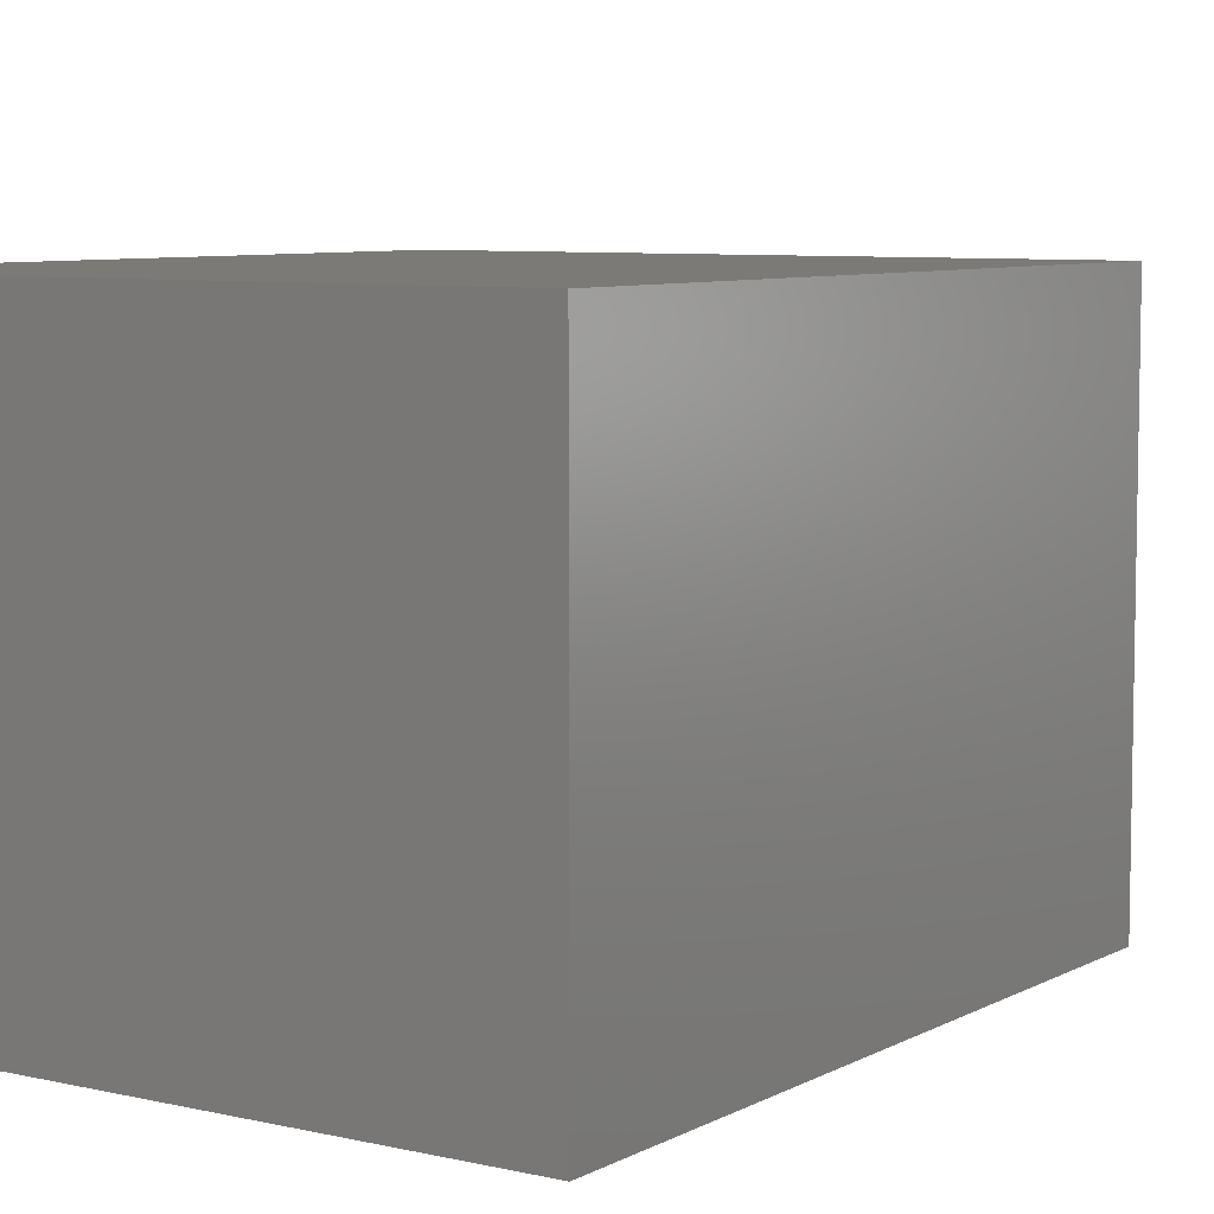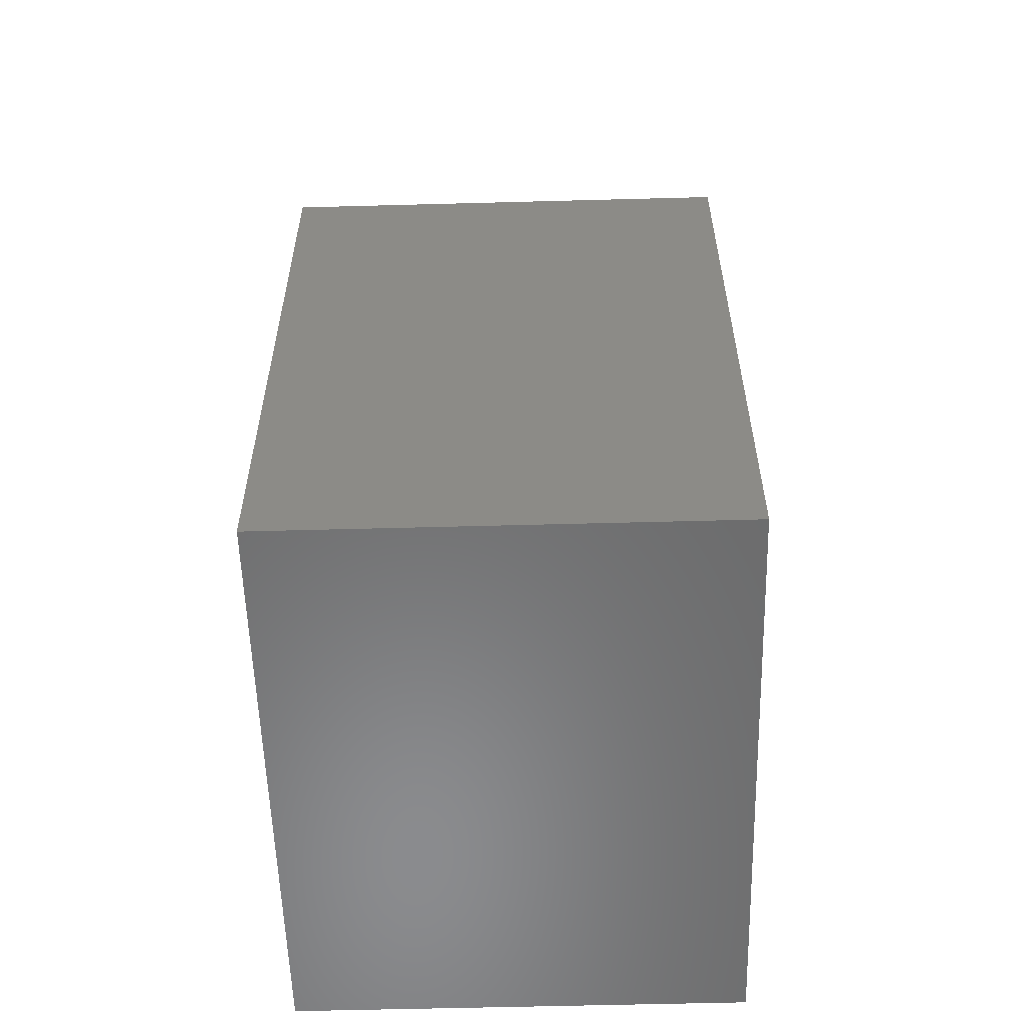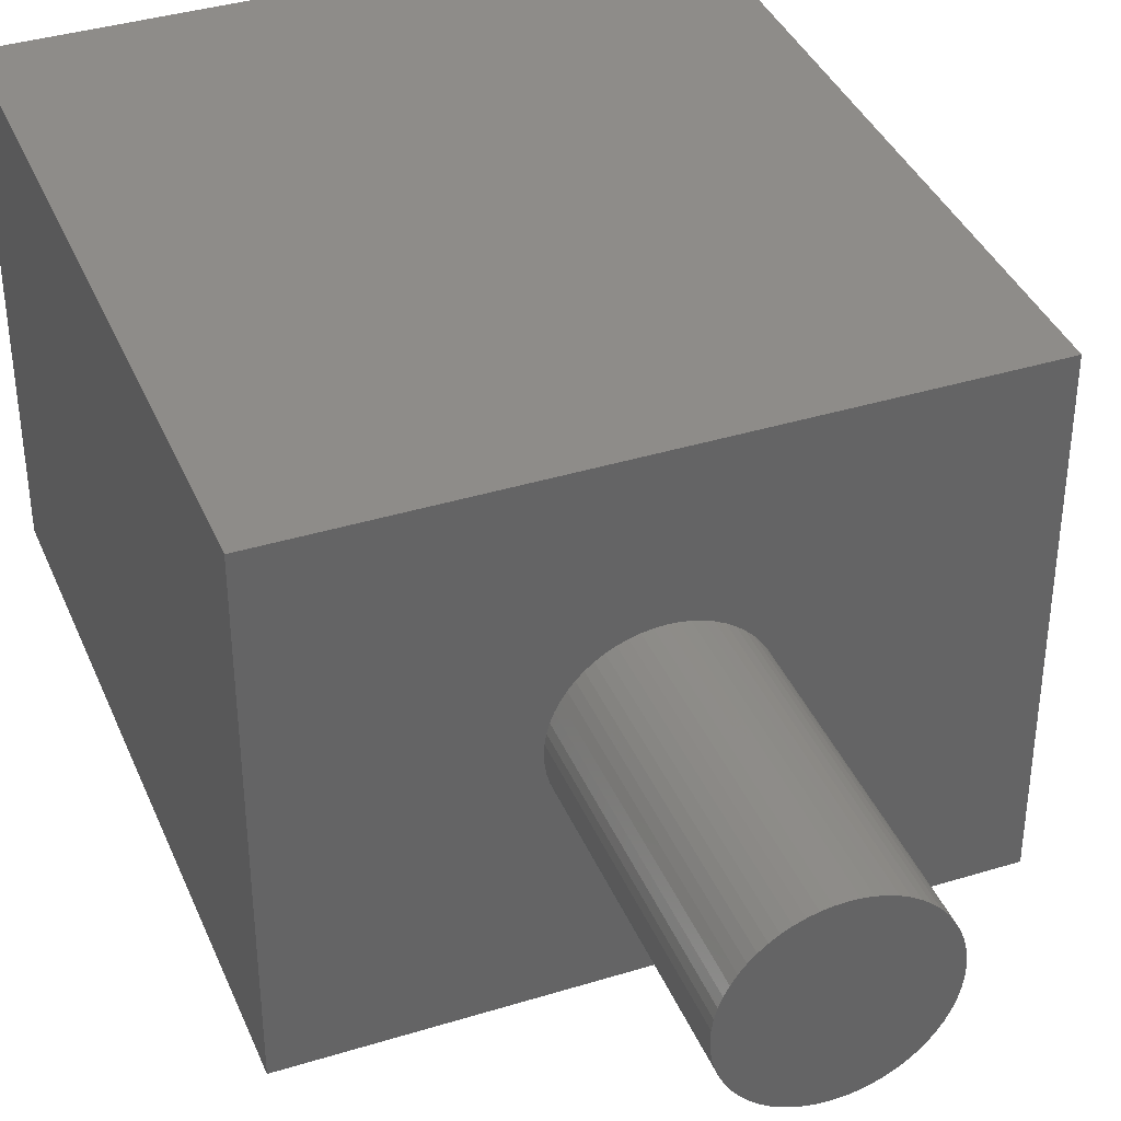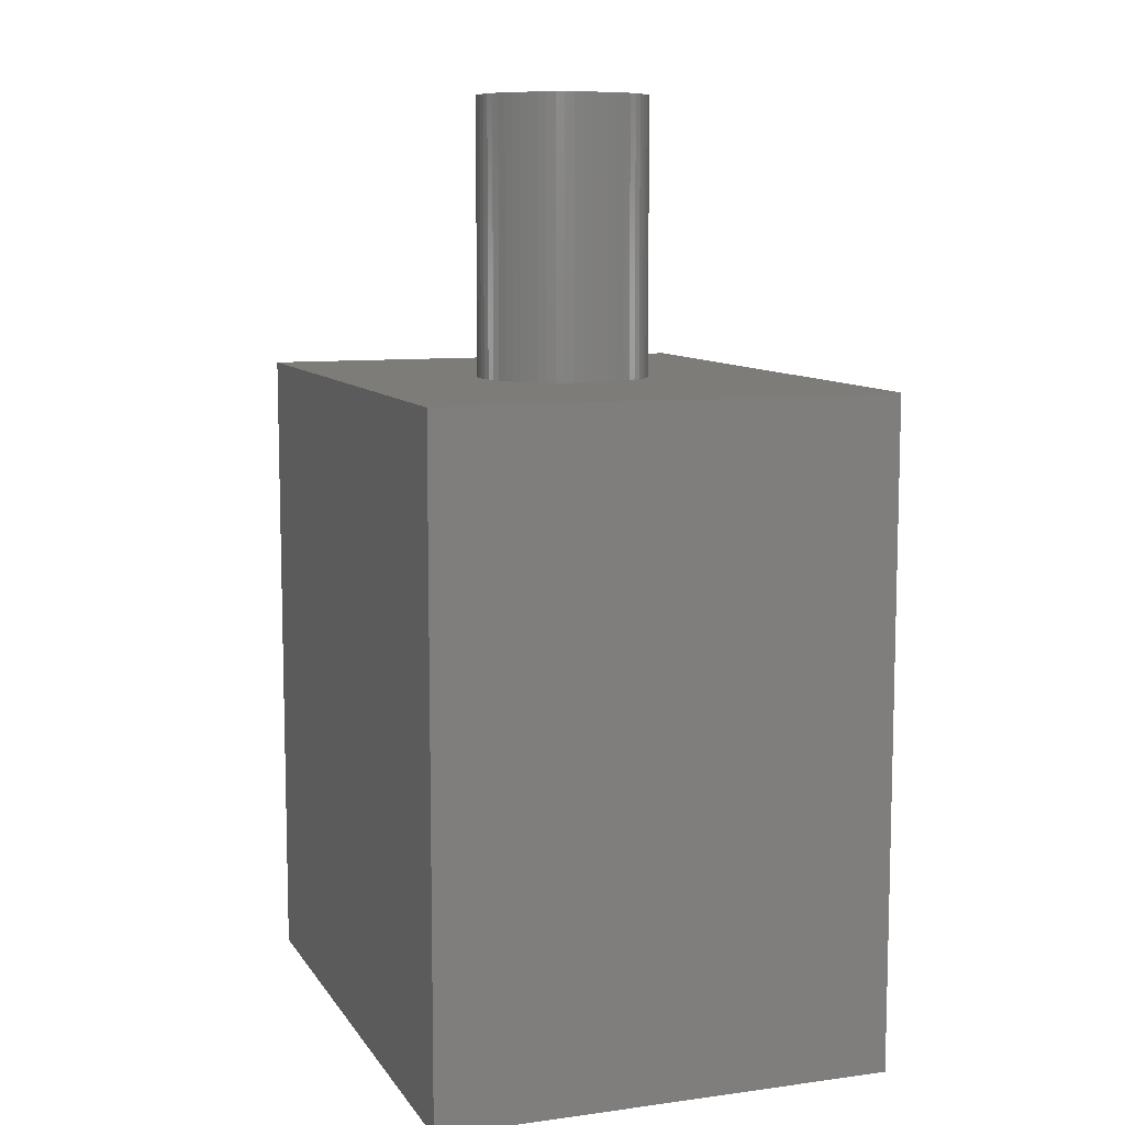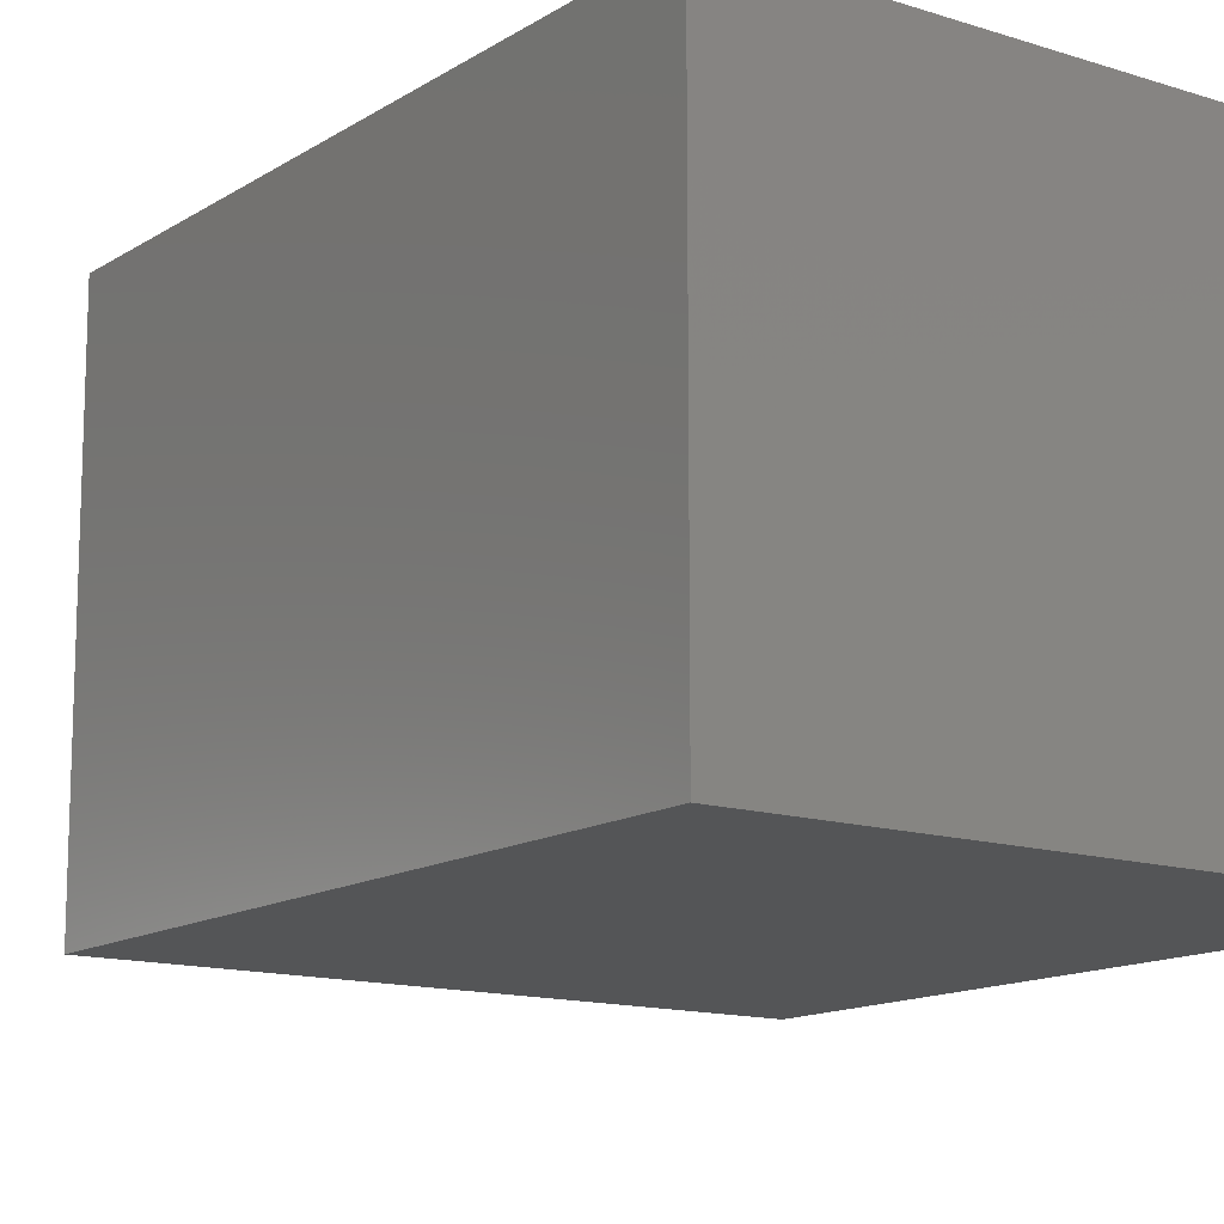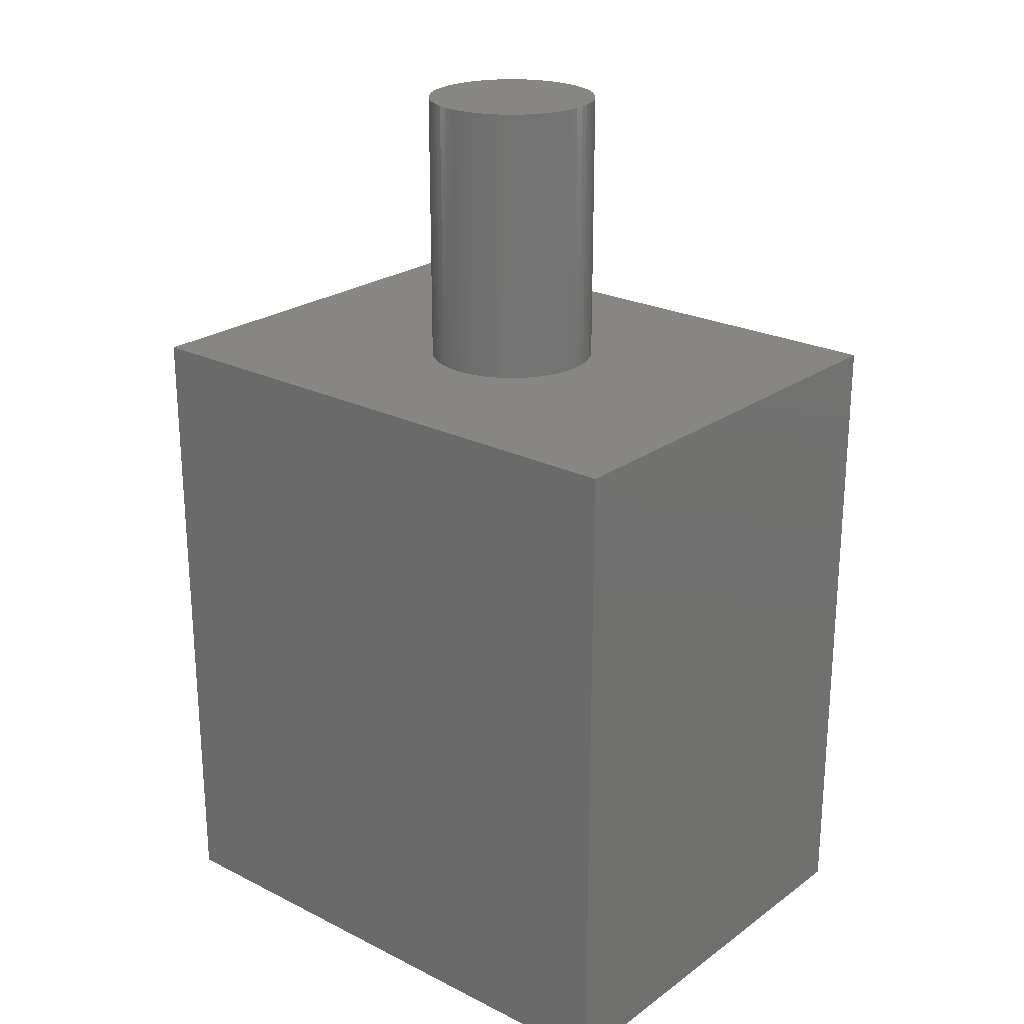
<metadata>
{"format":"stl","ext":"stl","renderer":"f3d","projection":"perspective","resolution":1024,"background":"white","views":[{"elev":7.1,"azim":-146.1,"up":"+Y"},{"elev":-56.9,"azim":91.6,"up":"+Z"},{"elev":38.2,"azim":-21.3,"up":"+Y"},{"elev":9.1,"azim":-109.7,"up":"+Z"},{"elev":-13.5,"azim":144.1,"up":"+Y"},{"elev":23.5,"azim":-140.0,"up":"+Z"}]}
</metadata>
<code>
# stl→obj: 128 verts, 252 faces
v -5.25 4.1 5.93
v -5.25 4.1 -5.93
v -5.25 -4.1 5.93
v -5.25 -4.1 -5.93
v 5.25 -4.1 -5.93
v 5.25 -4.1 5.93
v -1.152 -1.037 5.93
v -1.037 -1.152 5.93
v -0.9111 1.254 5.93
v -1.037 1.152 5.93
v -1.254 -0.9111 5.93
v -0.9111 -1.254 5.93
v -0.775 1.342 5.93
v -0.775 -1.342 5.93
v -1.342 -0.775 5.93
v -0.6304 -1.416 5.93
v -0.6304 1.416 5.93
v -1.416 -0.6304 5.93
v -0.479 1.474 5.93
v -0.479 -1.474 5.93
v -1.474 -0.479 5.93
v -3.541e-16 -1.55 5.93
v 0.162 -1.542 5.93
v -0.3223 -1.516 5.93
v 0.3223 -1.516 5.93
v 0.479 -1.474 5.93
v 0.6304 -1.416 5.93
v 0.775 -1.342 5.93
v 0.9111 -1.254 5.93
v 1.037 -1.152 5.93
v 1.152 -1.037 5.93
v -1.516 -0.3223 5.93
v 1.254 -0.9111 5.93
v 1.342 -0.775 5.93
v 1.416 -0.6304 5.93
v 1.474 -0.479 5.93
v -0.162 -1.542 5.93
v -0.3223 1.516 5.93
v 1.516 -0.3223 5.93
v -1.542 -0.162 5.93
v -0.162 1.542 5.93
v -1.55 8.782e-16 5.93
v 1.542 -0.162 5.93
v 1.55 0 5.93
v 2.552e-17 1.55 5.93
v -1.542 0.162 5.93
v -1.516 0.3223 5.93
v -1.474 0.479 5.93
v -1.416 0.6304 5.93
v -1.342 0.775 5.93
v -1.254 0.9111 5.93
v 5.25 4.1 5.93
v 1.542 0.162 5.93
v 1.516 0.3223 5.93
v 1.474 0.479 5.93
v 1.416 0.6304 5.93
v 1.342 0.775 5.93
v 1.254 0.9111 5.93
v 1.152 1.037 5.93
v 1.037 1.152 5.93
v 0.9111 1.254 5.93
v -1.152 1.037 5.93
v 0.775 1.342 5.93
v 0.6304 1.416 5.93
v 0.479 1.474 5.93
v 0.3223 1.516 5.93
v 0.162 1.542 5.93
v 5.25 4.1 -5.93
v 1.55 0 10.93
v 1.542 0.162 10.93
v 1.516 0.3223 10.93
v 1.474 0.479 10.93
v 1.416 0.6304 10.93
v 1.342 0.775 10.93
v 1.254 0.9111 10.93
v 1.152 1.037 10.93
v 1.037 1.152 10.93
v 0.9111 1.254 10.93
v 0.775 1.342 10.93
v 0.6304 1.416 10.93
v 0.479 1.474 10.93
v 0.3223 1.516 10.93
v 0.162 1.542 10.93
v 2.552e-17 1.55 10.93
v -0.162 1.542 10.93
v -0.3223 1.516 10.93
v -0.479 1.474 10.93
v -0.6304 1.416 10.93
v -0.775 1.342 10.93
v -0.9111 1.254 10.93
v -1.037 1.152 10.93
v -1.152 1.037 10.93
v -1.254 0.9111 10.93
v -1.342 0.775 10.93
v -1.416 0.6304 10.93
v -1.474 0.479 10.93
v -1.516 0.3223 10.93
v -1.542 0.162 10.93
v -1.55 8.782e-16 10.93
v -1.542 -0.162 10.93
v -1.516 -0.3223 10.93
v -1.474 -0.479 10.93
v -1.416 -0.6304 10.93
v -1.342 -0.775 10.93
v -1.254 -0.9111 10.93
v -1.152 -1.037 10.93
v -1.037 -1.152 10.93
v -0.9111 -1.254 10.93
v -0.775 -1.342 10.93
v -0.6304 -1.416 10.93
v -0.479 -1.474 10.93
v -0.3223 -1.516 10.93
v -0.162 -1.542 10.93
v -3.541e-16 -1.55 10.93
v 0.162 -1.542 10.93
v 0.3223 -1.516 10.93
v 0.479 -1.474 10.93
v 0.6304 -1.416 10.93
v 0.775 -1.342 10.93
v 0.9111 -1.254 10.93
v 1.037 -1.152 10.93
v 1.152 -1.037 10.93
v 1.254 -0.9111 10.93
v 1.342 -0.775 10.93
v 1.416 -0.6304 10.93
v 1.474 -0.479 10.93
v 1.516 -0.3223 10.93
v 1.542 -0.162 10.93
f 1 2 3
f 2 4 3
f 4 5 3
f 3 5 6
f 7 3 8
f 9 1 10
f 11 3 7
f 12 8 3
f 13 1 9
f 14 12 3
f 15 3 11
f 16 14 3
f 17 1 13
f 18 3 15
f 19 1 17
f 20 16 3
f 21 3 18
f 6 22 3
f 6 23 22
f 24 20 3
f 6 25 23
f 6 26 25
f 6 27 26
f 6 28 27
f 6 29 28
f 6 30 29
f 6 31 30
f 32 3 21
f 6 33 31
f 6 34 33
f 6 35 34
f 6 36 35
f 37 24 3
f 38 1 19
f 39 36 6
f 40 3 32
f 41 1 38
f 42 3 40
f 43 39 6
f 22 37 3
f 44 43 6
f 45 1 41
f 1 46 47
f 1 42 46
f 1 3 42
f 48 1 47
f 49 1 48
f 50 1 49
f 51 1 50
f 52 53 44
f 52 54 53
f 52 55 54
f 52 56 55
f 52 57 56
f 52 58 57
f 52 59 58
f 52 60 59
f 52 61 60
f 62 1 51
f 52 63 61
f 52 64 63
f 52 65 64
f 52 66 65
f 52 67 66
f 52 45 67
f 52 44 6
f 52 1 45
f 10 1 62
f 1 68 2
f 52 68 1
f 4 2 5
f 5 2 68
f 6 68 52
f 6 5 68
f 69 44 53
f 70 69 53
f 70 53 54
f 71 70 54
f 71 54 55
f 72 71 55
f 72 55 56
f 73 72 56
f 73 56 57
f 74 73 57
f 74 57 58
f 75 74 58
f 76 75 58
f 76 58 59
f 77 76 59
f 77 59 60
f 78 77 60
f 78 60 61
f 78 61 63
f 79 78 63
f 80 79 63
f 80 63 64
f 80 64 65
f 81 80 65
f 82 81 65
f 83 82 66
f 82 65 66
f 84 83 67
f 83 66 67
f 84 67 45
f 85 84 41
f 84 45 41
f 86 85 38
f 87 86 38
f 85 41 38
f 88 87 19
f 87 38 19
f 88 19 17
f 89 88 17
f 89 17 13
f 90 89 13
f 90 13 9
f 91 90 9
f 91 9 10
f 92 91 10
f 92 10 62
f 93 92 62
f 93 62 51
f 94 93 51
f 94 51 50
f 95 94 50
f 95 50 49
f 95 49 48
f 96 95 48
f 96 48 47
f 97 96 47
f 98 97 47
f 98 47 46
f 99 98 46
f 99 46 42
f 99 42 40
f 100 99 40
f 100 40 32
f 101 100 32
f 102 101 32
f 102 32 21
f 102 21 18
f 103 102 18
f 104 103 18
f 104 18 15
f 105 104 15
f 105 15 11
f 105 11 7
f 106 105 7
f 107 106 7
f 107 7 8
f 108 107 8
f 108 8 12
f 109 108 14
f 110 109 14
f 108 12 14
f 110 14 16
f 111 110 20
f 112 111 20
f 110 16 20
f 113 112 24
f 112 20 24
f 113 24 37
f 114 113 37
f 114 37 22
f 115 114 23
f 114 22 23
f 116 115 25
f 117 116 25
f 115 23 25
f 118 117 26
f 117 25 26
f 119 118 27
f 118 26 27
f 119 27 28
f 120 119 29
f 121 120 29
f 119 28 29
f 122 121 30
f 121 29 30
f 122 30 31
f 123 122 33
f 122 31 33
f 124 123 34
f 125 124 34
f 123 33 34
f 126 125 35
f 125 34 35
f 127 126 36
f 126 35 36
f 127 36 39
f 128 127 43
f 127 39 43
f 69 128 44
f 128 43 44
f 121 122 123
f 77 78 81
f 78 79 81
f 110 70 81
f 79 80 81
f 72 77 81
f 70 72 81
f 108 110 102
f 110 81 102
f 105 108 102
f 103 104 102
f 104 105 102
f 119 120 118
f 120 121 118
f 121 123 118
f 81 82 83
f 102 81 100
f 101 102 100
f 81 83 84
f 123 124 127
f 124 125 127
f 125 126 127
f 116 117 115
f 117 118 115
f 118 123 115
f 97 98 96
f 98 99 96
f 99 100 96
f 84 85 87
f 85 86 87
f 81 84 87
f 100 81 87
f 96 100 87
f 127 128 70
f 128 69 70
f 123 127 70
f 115 123 70
f 87 88 89
f 114 115 113
f 94 95 93
f 95 96 93
f 96 87 93
f 87 89 93
f 113 115 112
f 70 71 72
f 89 90 91
f 93 89 91
f 93 91 92
f 112 115 110
f 111 112 110
f 115 70 110
f 73 74 75
f 109 110 108
f 72 73 77
f 73 75 77
f 75 76 77
f 107 108 106
f 106 108 105

</code>
